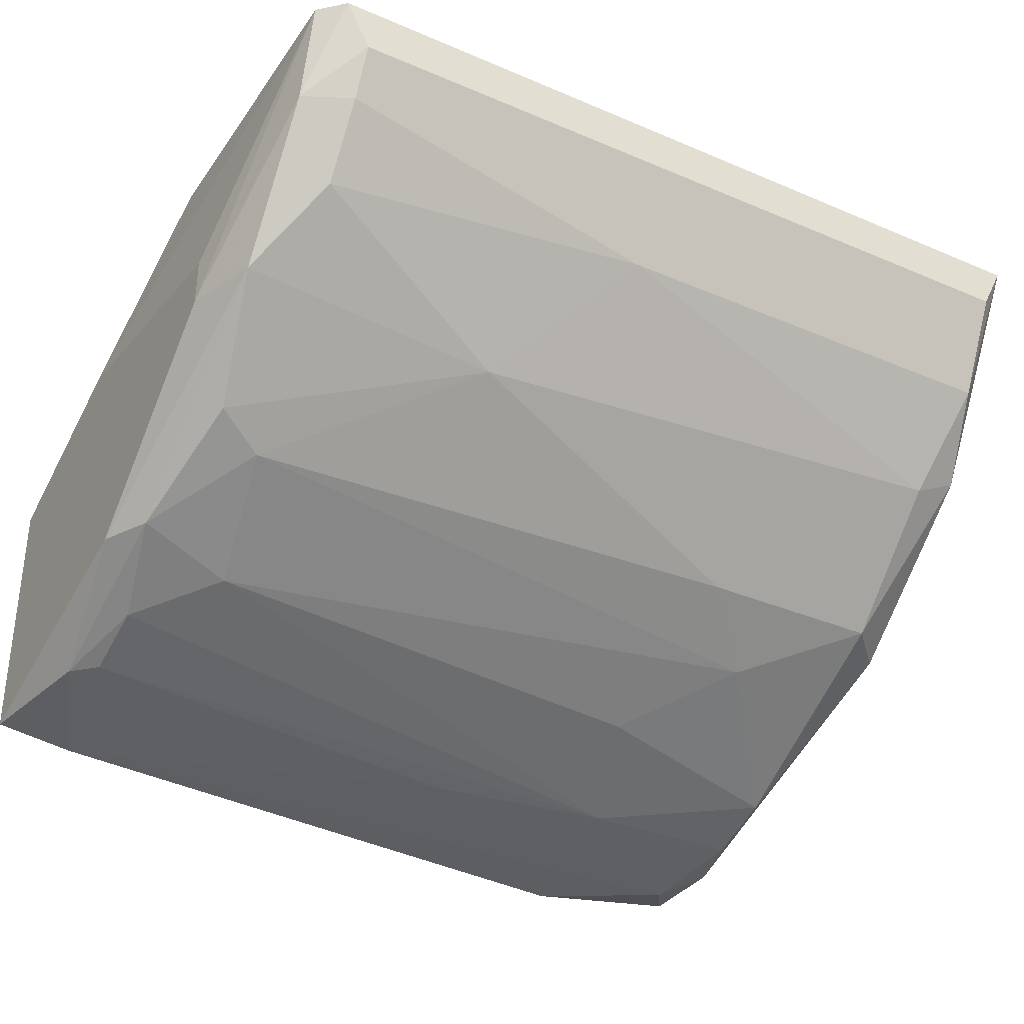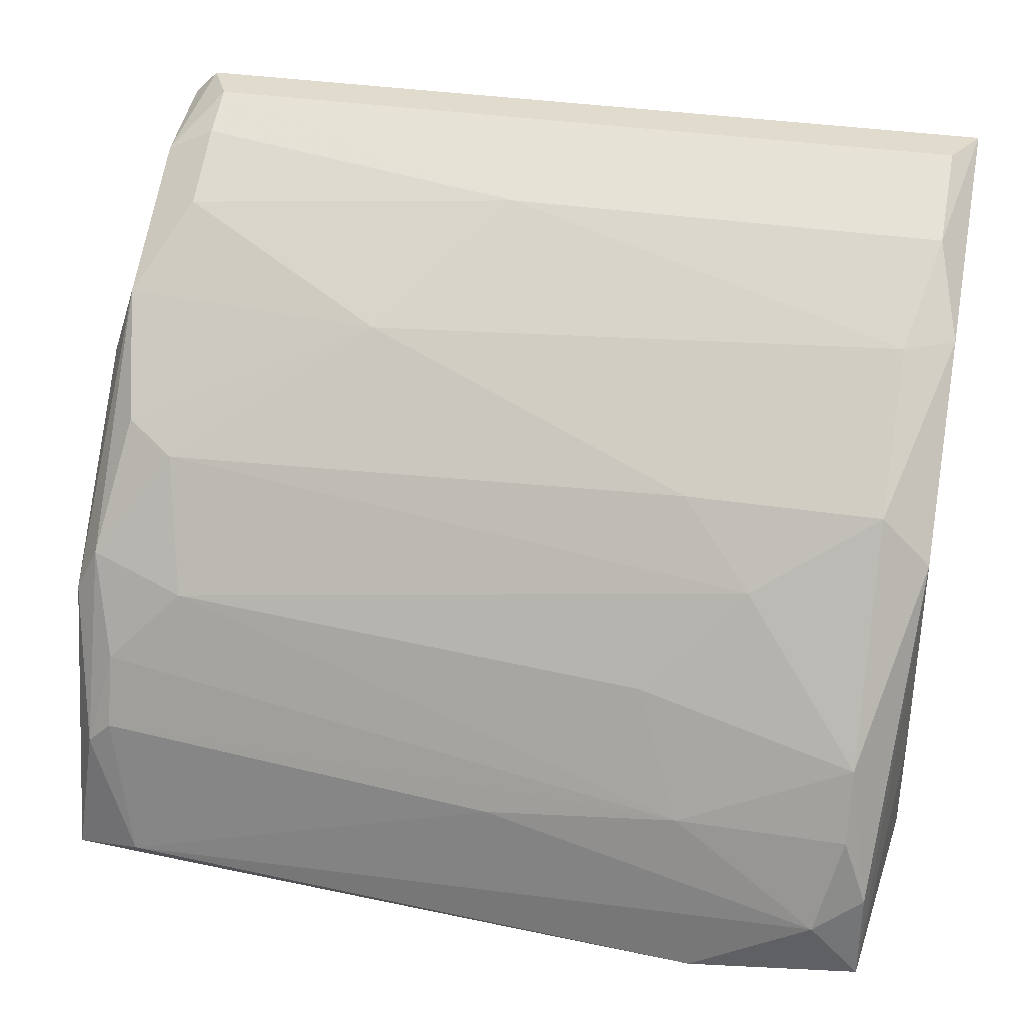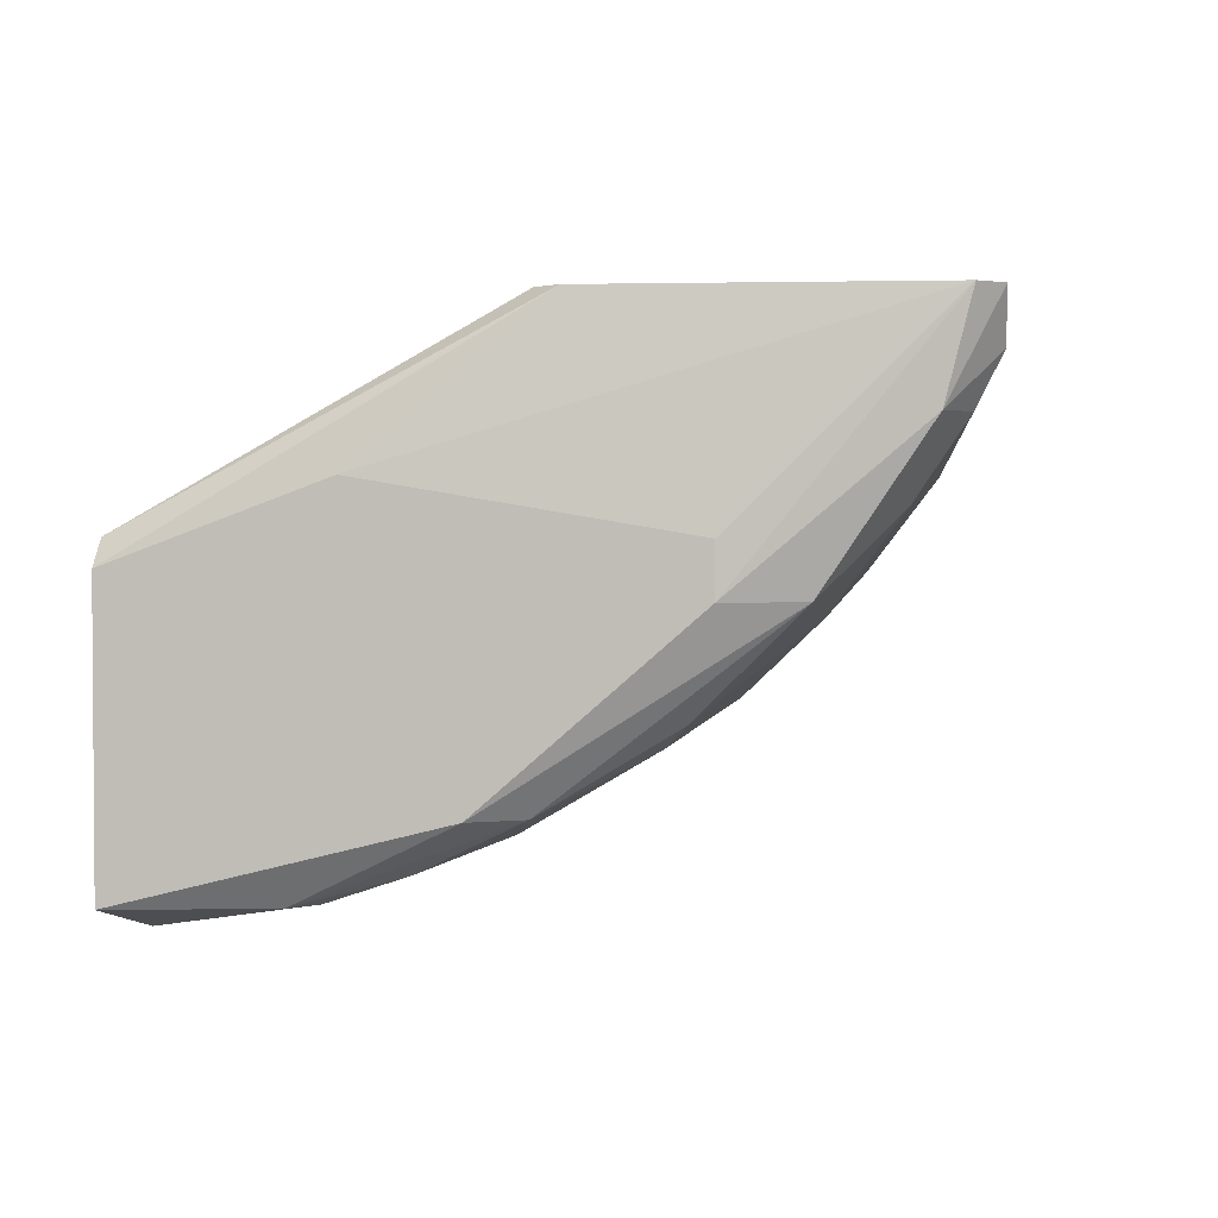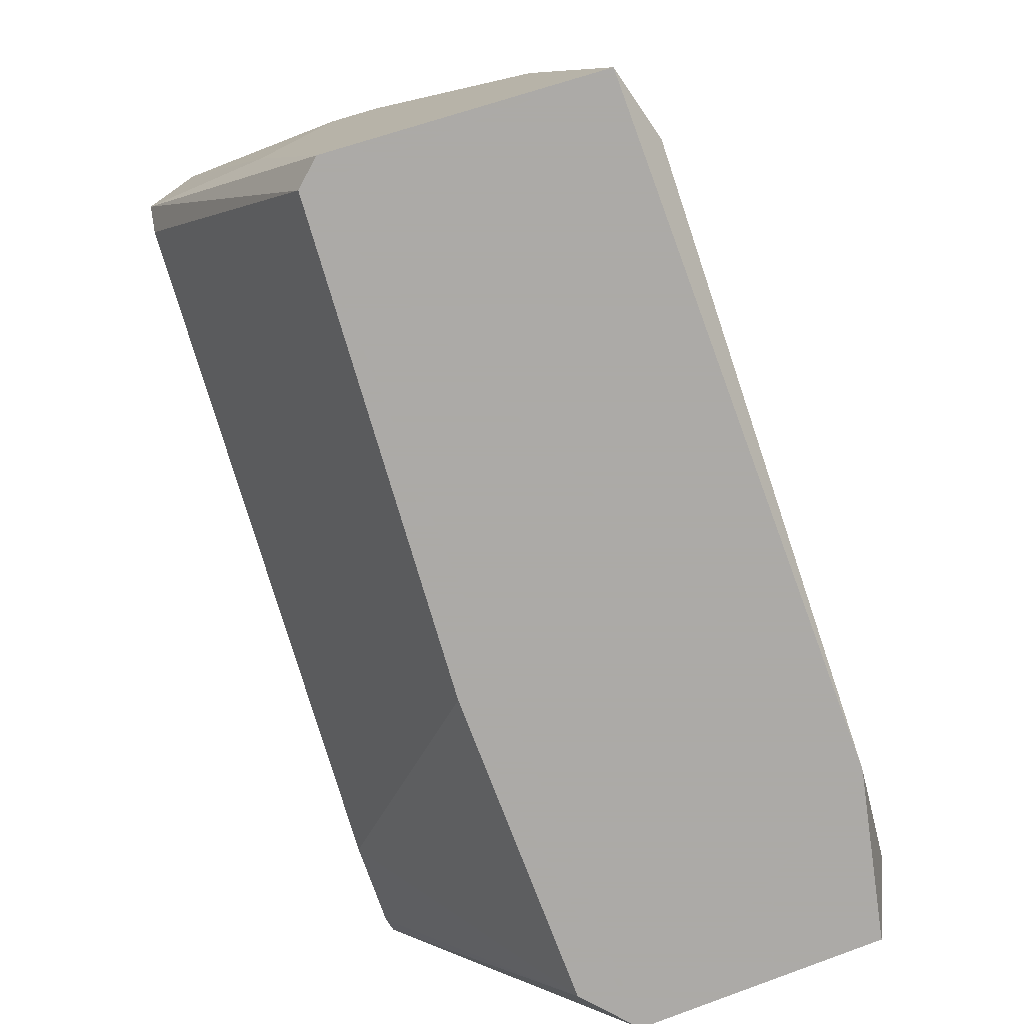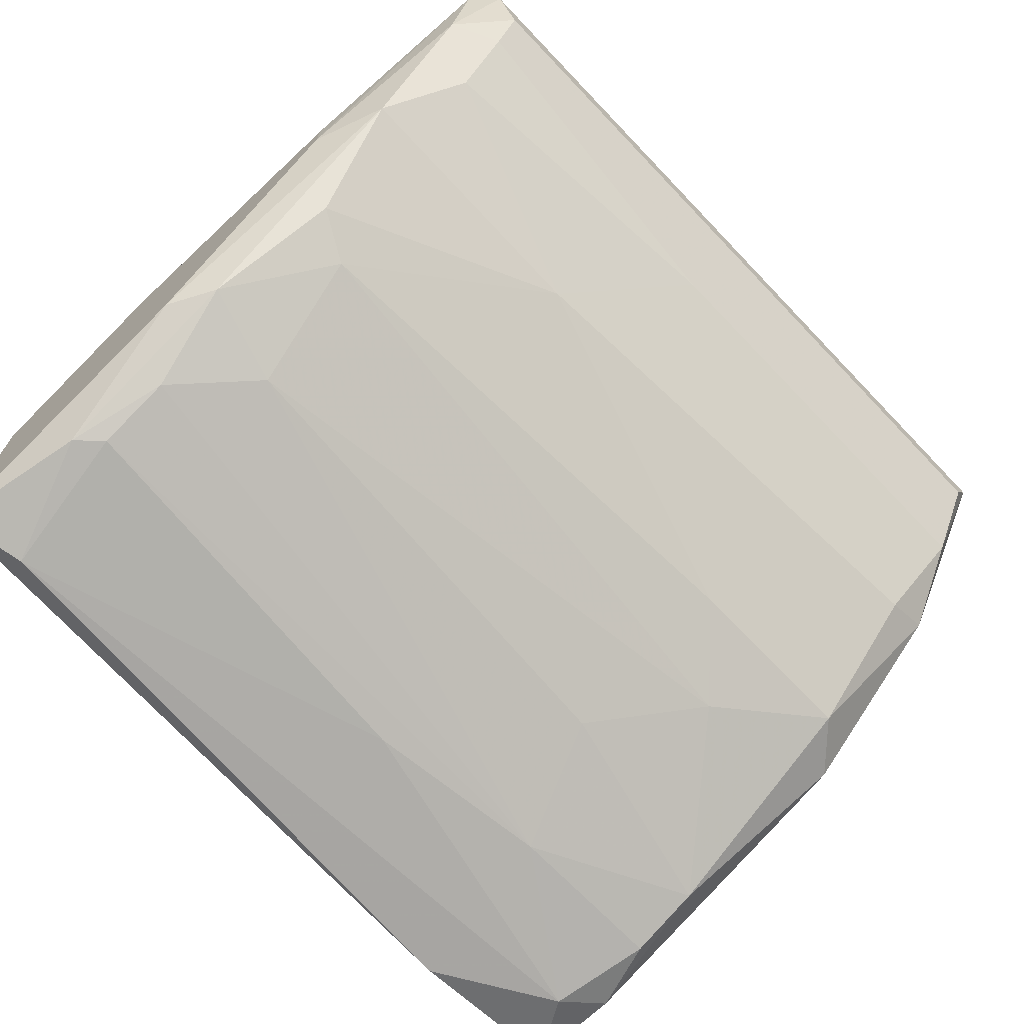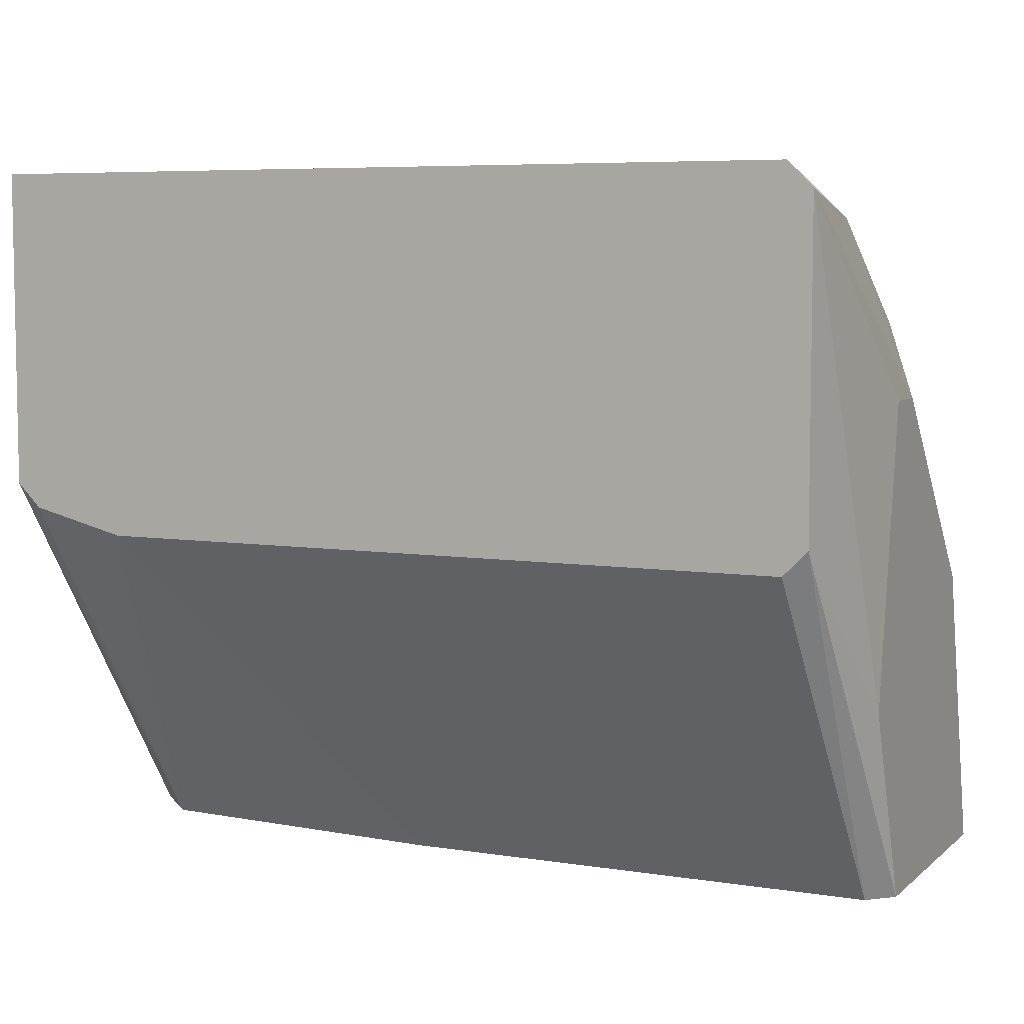
<metadata>
{"format":"obj","ext":"obj","renderer":"f3d","projection":"perspective","resolution":1024,"background":"white","views":[{"elev":-34.2,"azim":150.1,"up":"+Z"},{"elev":33.8,"azim":-168.0,"up":"+Y"},{"elev":2.5,"azim":96.9,"up":"+Z"},{"elev":-76.0,"azim":106.3,"up":"+Y"},{"elev":-69.8,"azim":133.7,"up":"+Z"},{"elev":6.4,"azim":25.2,"up":"+Y"}]}
</metadata>
<code>
v -0.00875 -0.0276 -0.04488
v -0.006661 -0.007769 -0.03757
v 0.01942 -0.01194 -0.02192
v 0.01942 0.000579 -0.0261
v 0.01942 0.001622 -0.02192
v 0.01942 -0.003595 -0.03236
v 0.01942 -0.0276 -0.03027
v 0.01942 -0.01299 -0.03966
v 0.01942 -0.02133 -0.04279
v -0.01605 -0.01194 -0.02192
v -0.01605 0.000579 -0.02819
v -0.01605 -0.02341 -0.04383
v -0.01605 -0.0276 -0.04383
v -0.01605 0.002667 -0.02401
v -0.001443 -0.0276 -0.03027
v 0.01629 -0.008814 -0.03757
v 0.01837 -0.02029 -0.04279
v 0.01837 -0.007769 -0.03653
v 0.01837 -0.01716 -0.04174
v 0.01837 -0.01299 -0.02192
v 0.01837 0.002667 -0.02192
v -0.01501 -0.002552 -0.03236
v -0.01501 -0.02029 -0.04383
v -0.01501 -0.007769 -0.03757
v -0.01501 -0.01716 -0.04279
v -0.01501 -0.0276 -0.03132
v 0.00272 0.000579 -0.02819
v 0.02047 -0.01507 -0.03966
v 0.02047 -0.006726 -0.03027
v 0.02047 -0.006726 -0.03236
v 0.02047 -0.0276 -0.04279
v 0.02047 -0.0276 -0.03132
v 0.02047 -0.01924 -0.02819
v -0.007709 -0.02029 -0.04383
v 0.01524 -0.01403 -0.0407
v 0.01733 -0.02655 -0.04383
v 0.01733 0.001622 -0.0261
v 0.01733 -0.000464 -0.02923
v 0.01733 0.002667 -0.02401
v -0.01397 -0.02446 -0.04488
v -0.01188 -0.01299 -0.02192
v -0.00979 -0.0109 -0.03966
v 0.007938 -0.003595 -0.0334
v 0.000642 -0.02133 -0.04383
v -0.005617 -0.01507 -0.04174
v -0.0171 -0.002552 -0.03132
v -0.0171 -0.0109 -0.02192
v -0.0171 -0.02029 -0.03653
v -0.0171 -0.00986 -0.03757
v -0.0171 -0.0276 -0.0334
v -0.0171 0.002667 -0.02192
f 49 13 48
f 5 21 47
f 7 50 1
f 47 21 51
f 50 47 51
f 5 47 20
f 7 1 31
f 50 7 15
f 7 20 15
f 50 51 49
f 1 50 13
f 20 47 41
f 15 20 41
f 31 30 33
f 47 50 26
f 50 15 26
f 15 41 26
f 51 21 14
f 51 14 11
f 9 31 36
f 31 1 36
f 18 43 6
f 31 9 28
f 30 31 28
f 6 30 28
f 49 24 25
f 24 42 25
f 5 20 3
f 20 7 3
f 33 5 3
f 33 3 32
f 7 31 32
f 31 33 32
f 3 7 32
f 1 13 40
f 36 1 40
f 44 36 40
f 6 43 38
f 35 42 16
f 43 18 16
f 14 21 39
f 11 14 39
f 49 51 46
f 24 49 46
f 22 24 46
f 11 22 46
f 51 11 46
f 22 43 2
f 24 22 2
f 42 24 2
f 16 42 2
f 43 16 2
f 43 22 27
f 22 11 27
f 38 43 27
f 37 38 27
f 11 39 27
f 39 37 27
f 23 25 34
f 40 23 34
f 44 40 34
f 35 19 34
f 21 5 4
f 5 30 4
f 30 6 4
f 38 37 4
f 6 38 4
f 39 21 4
f 37 39 4
f 18 6 8
f 28 9 8
f 6 28 8
f 16 18 8
f 35 16 8
f 19 35 8
f 9 19 8
f 13 49 12
f 25 23 12
f 49 25 12
f 23 40 12
f 40 13 12
f 42 35 45
f 25 42 45
f 34 25 45
f 35 34 45
f 41 47 10
f 47 26 10
f 26 41 10
f 9 36 17
f 36 44 17
f 19 9 17
f 44 34 17
f 34 19 17
f 30 5 29
f 5 33 29
f 33 30 29
f 50 49 48
f 13 50 48

</code>
